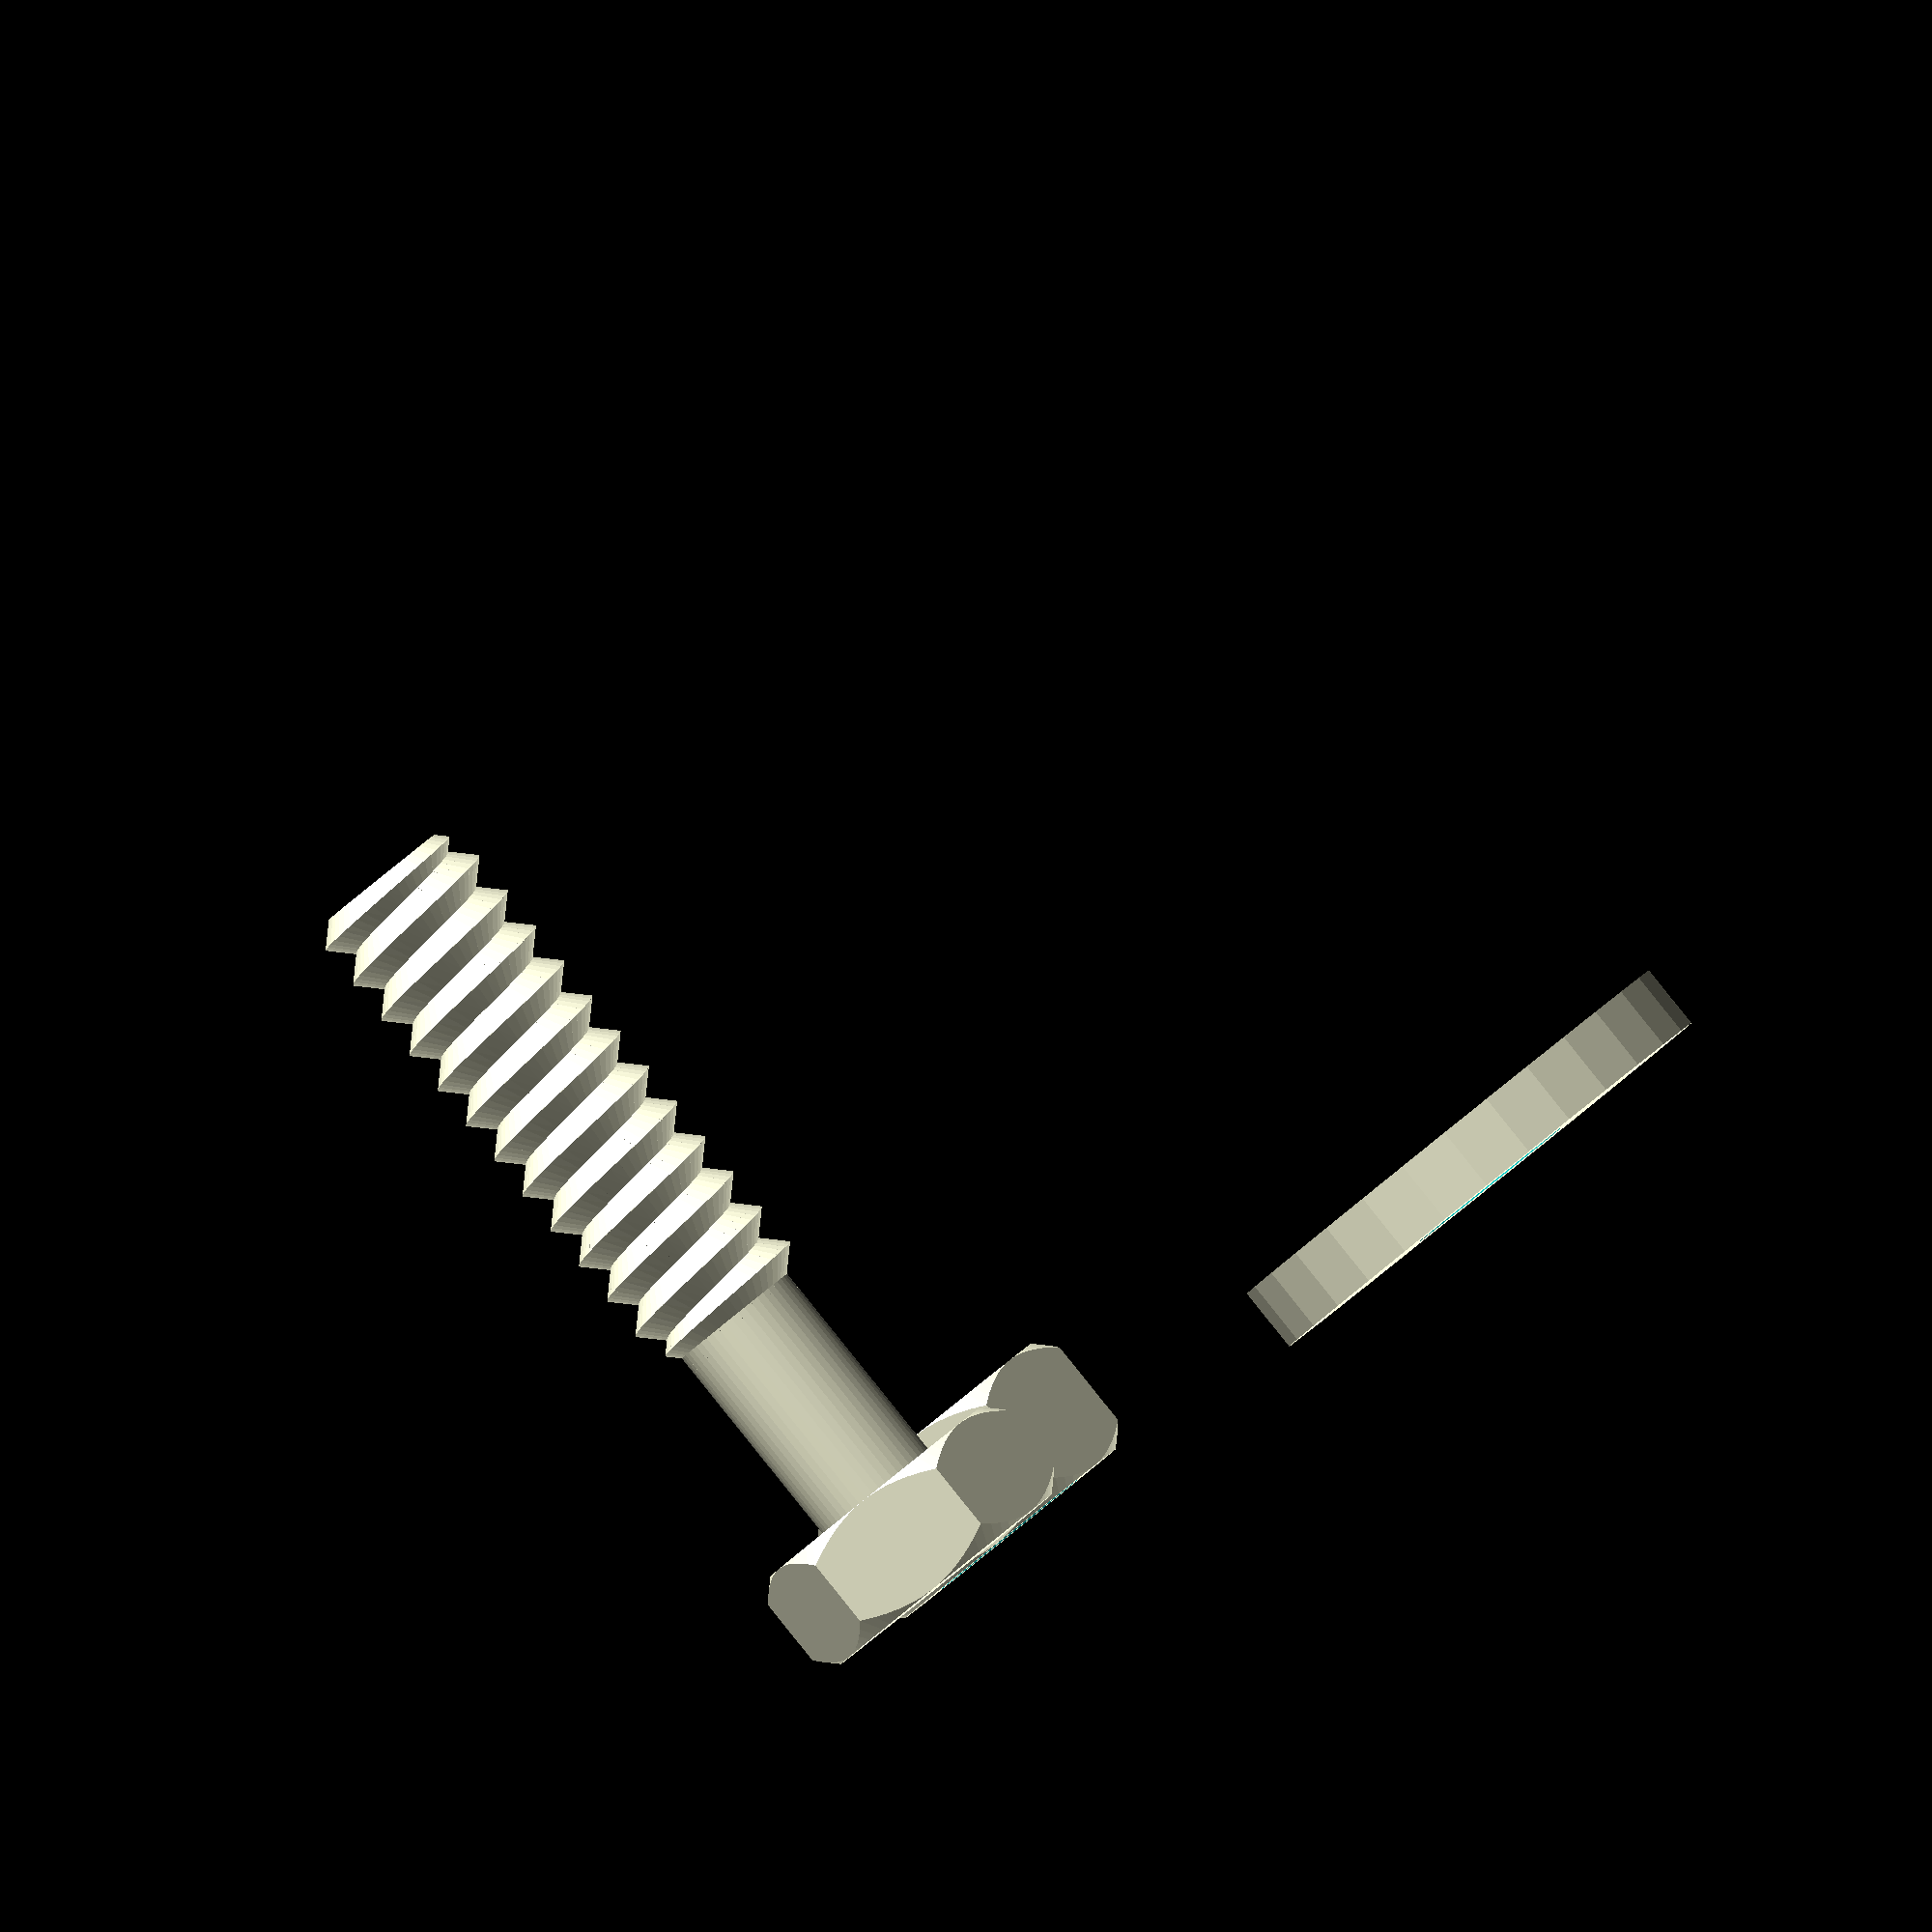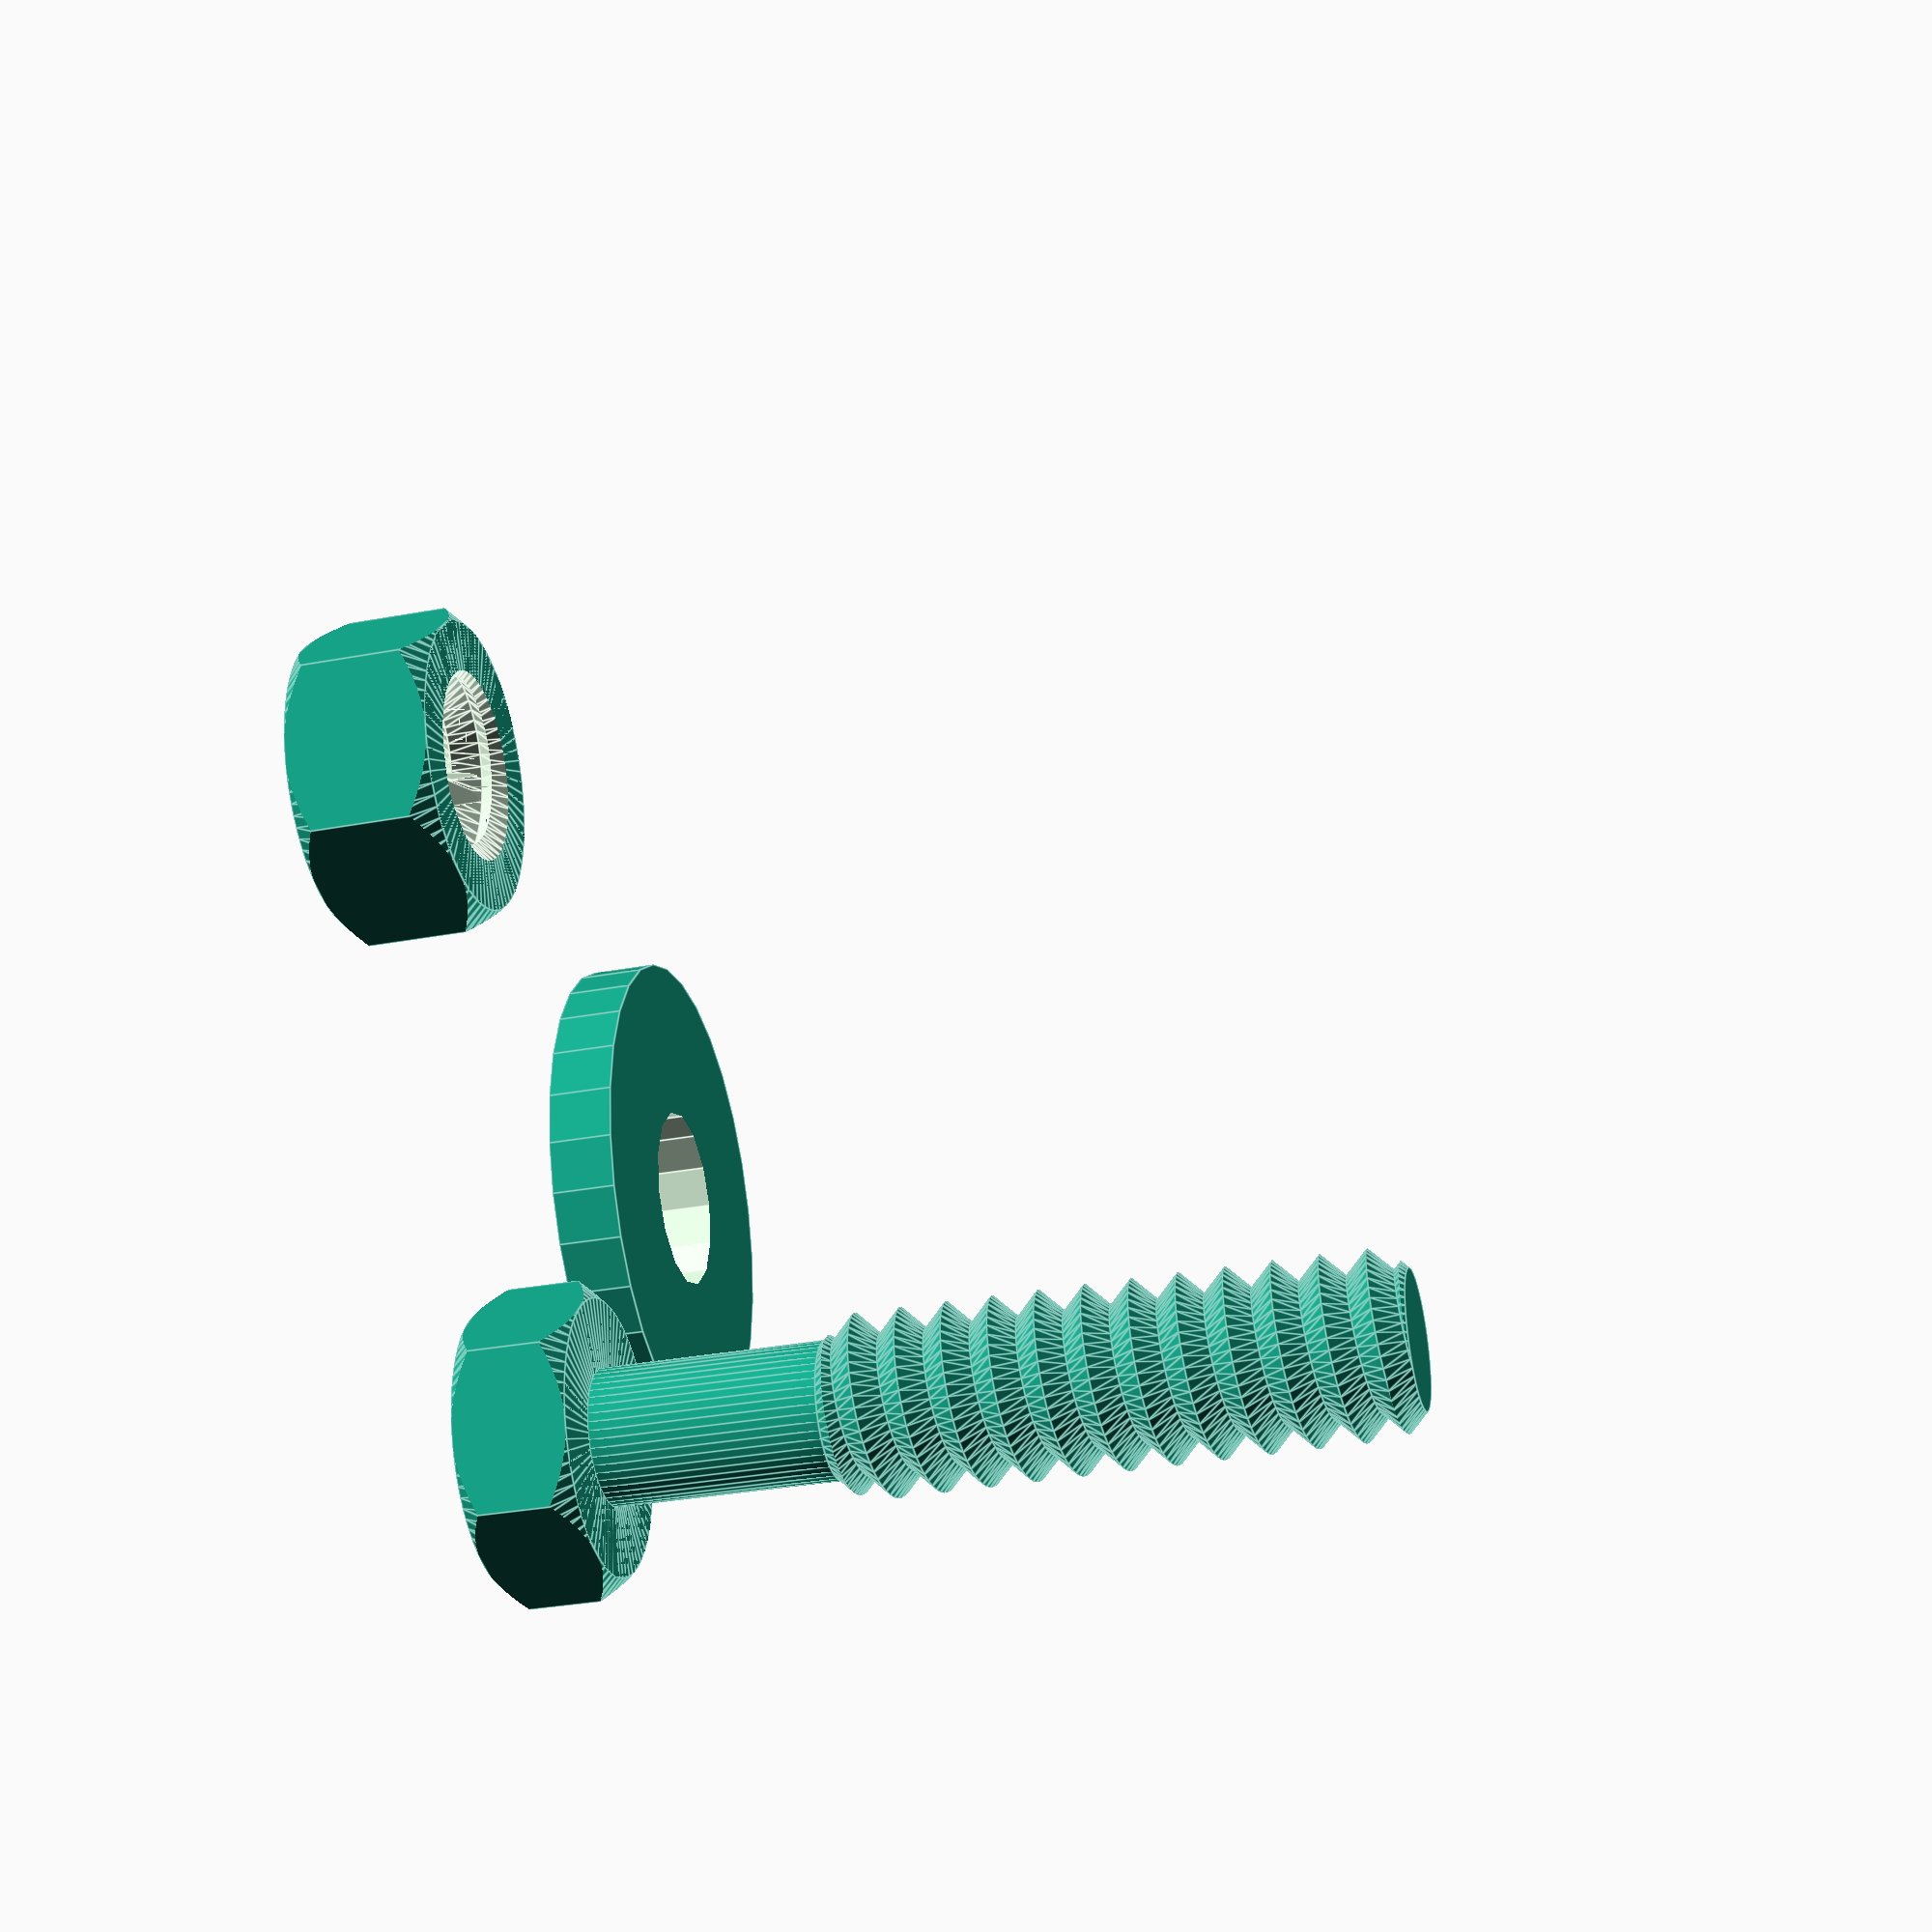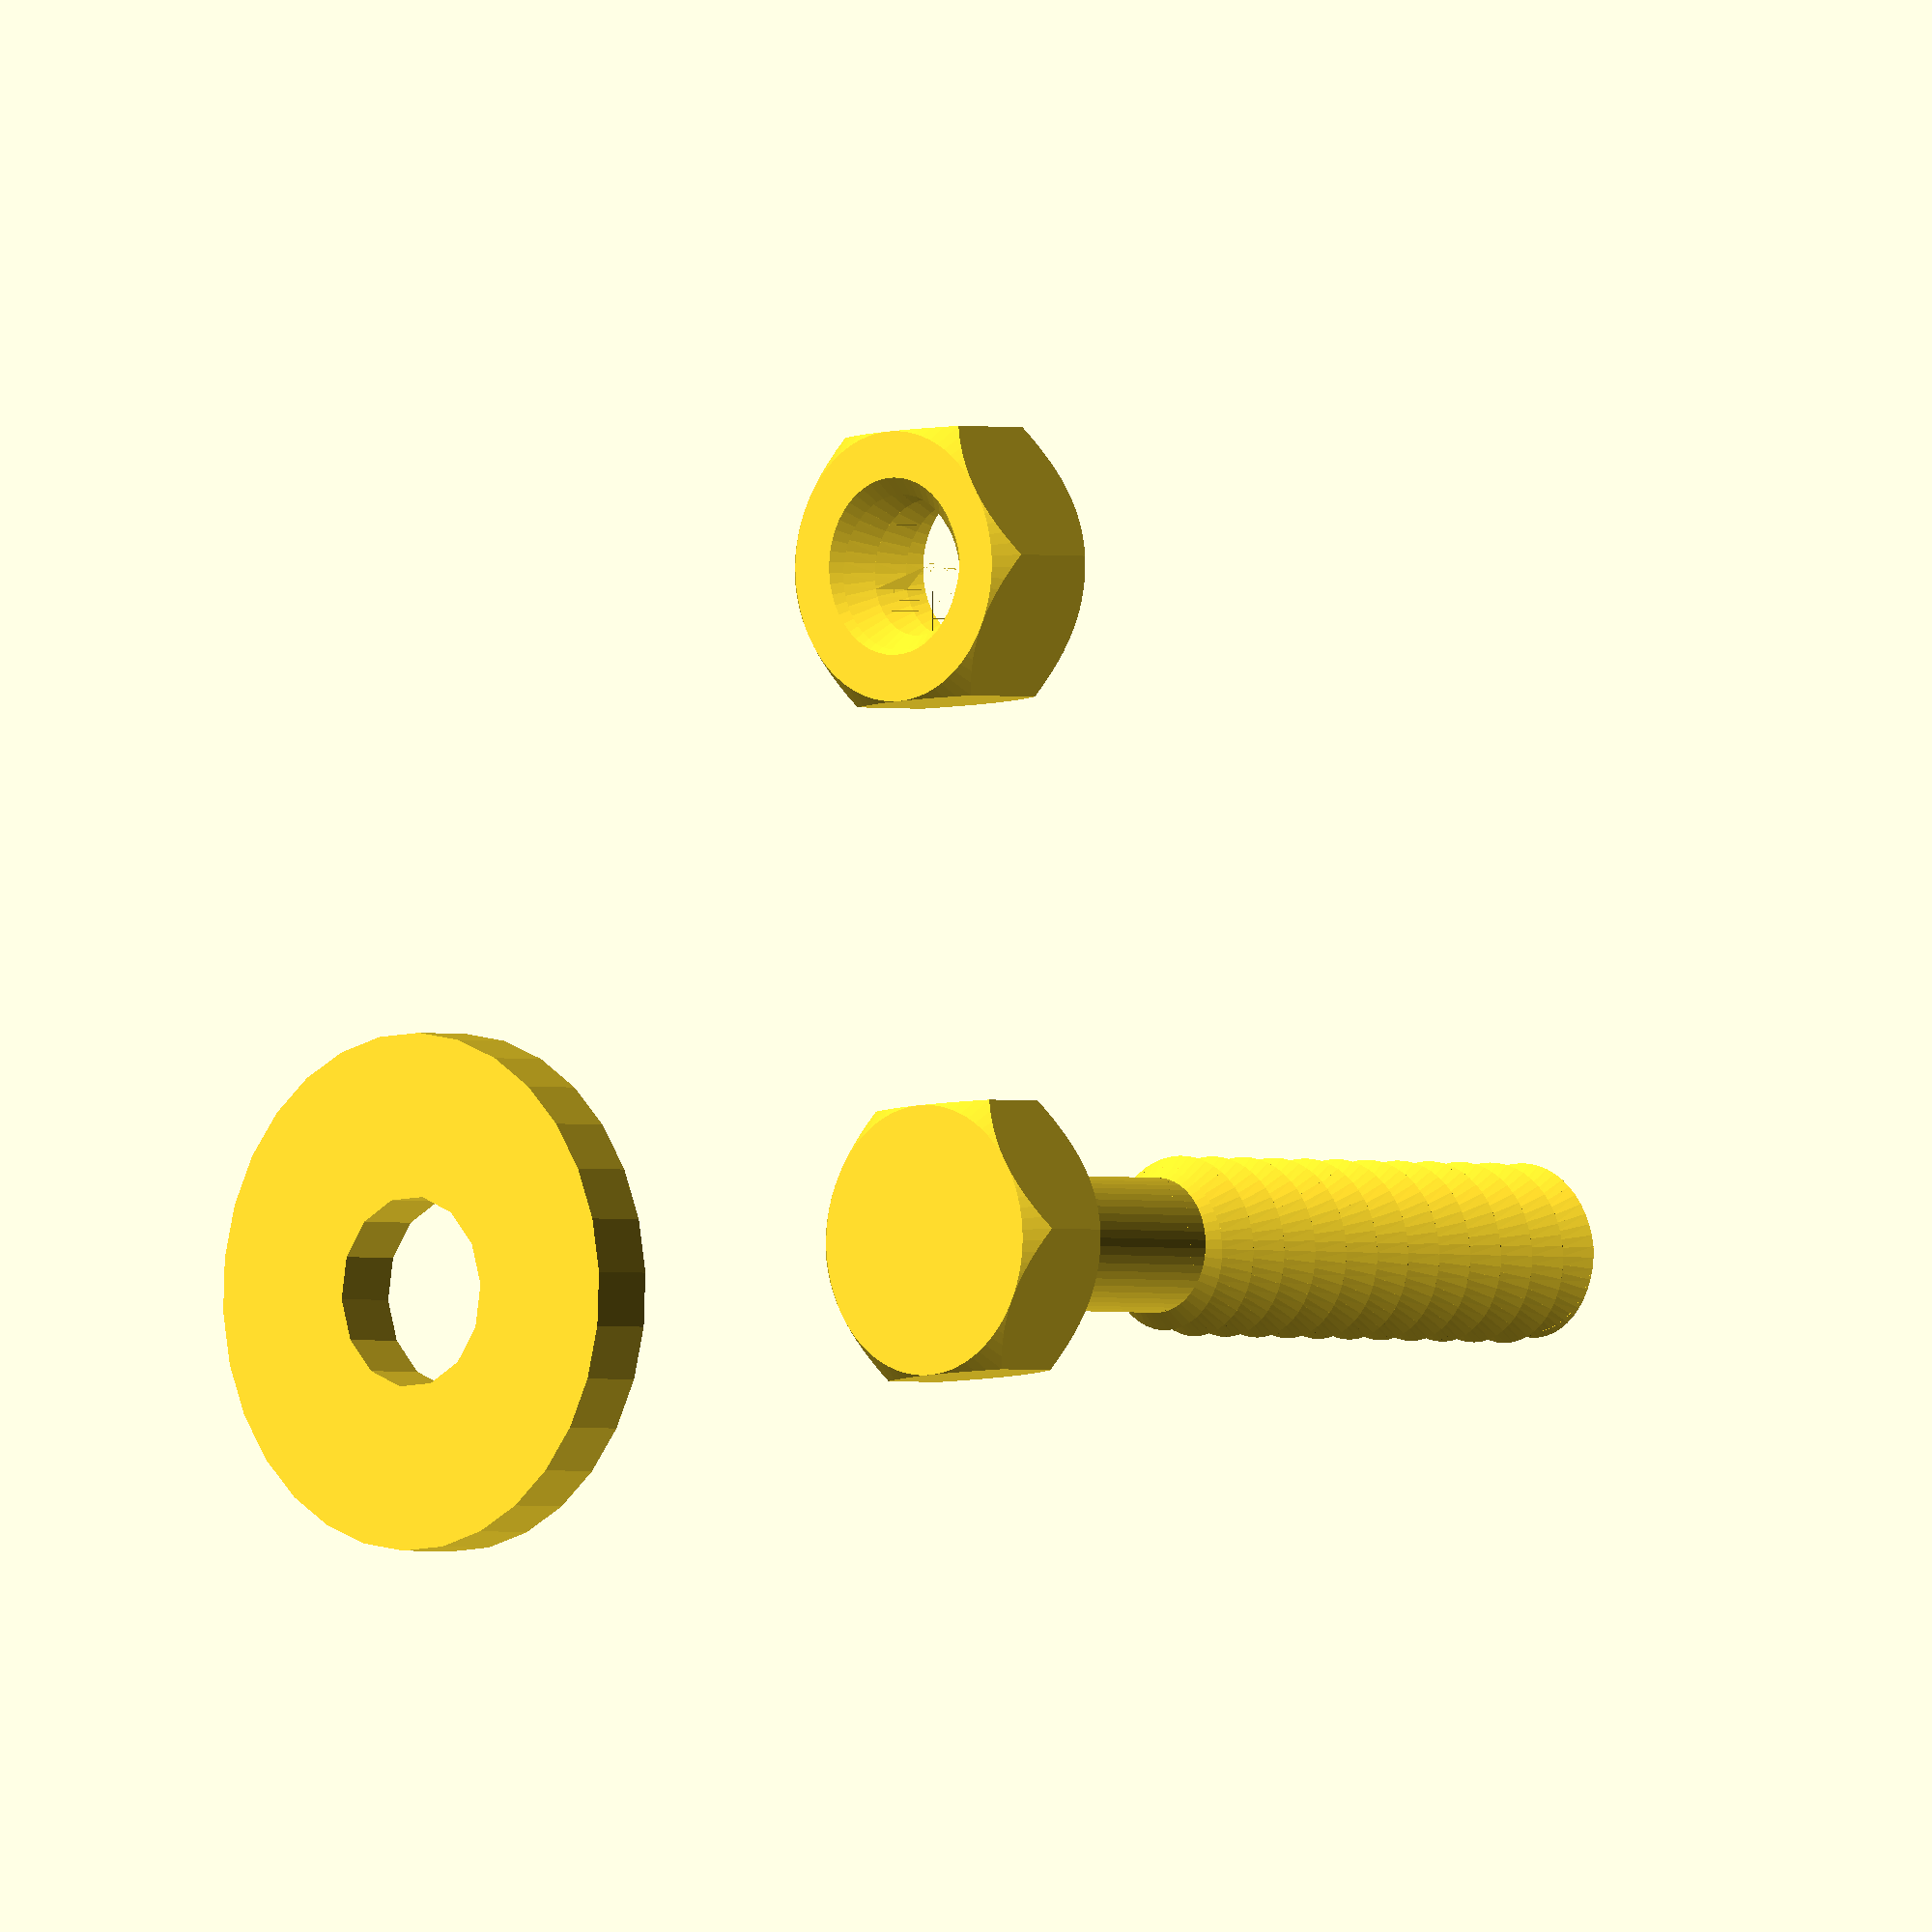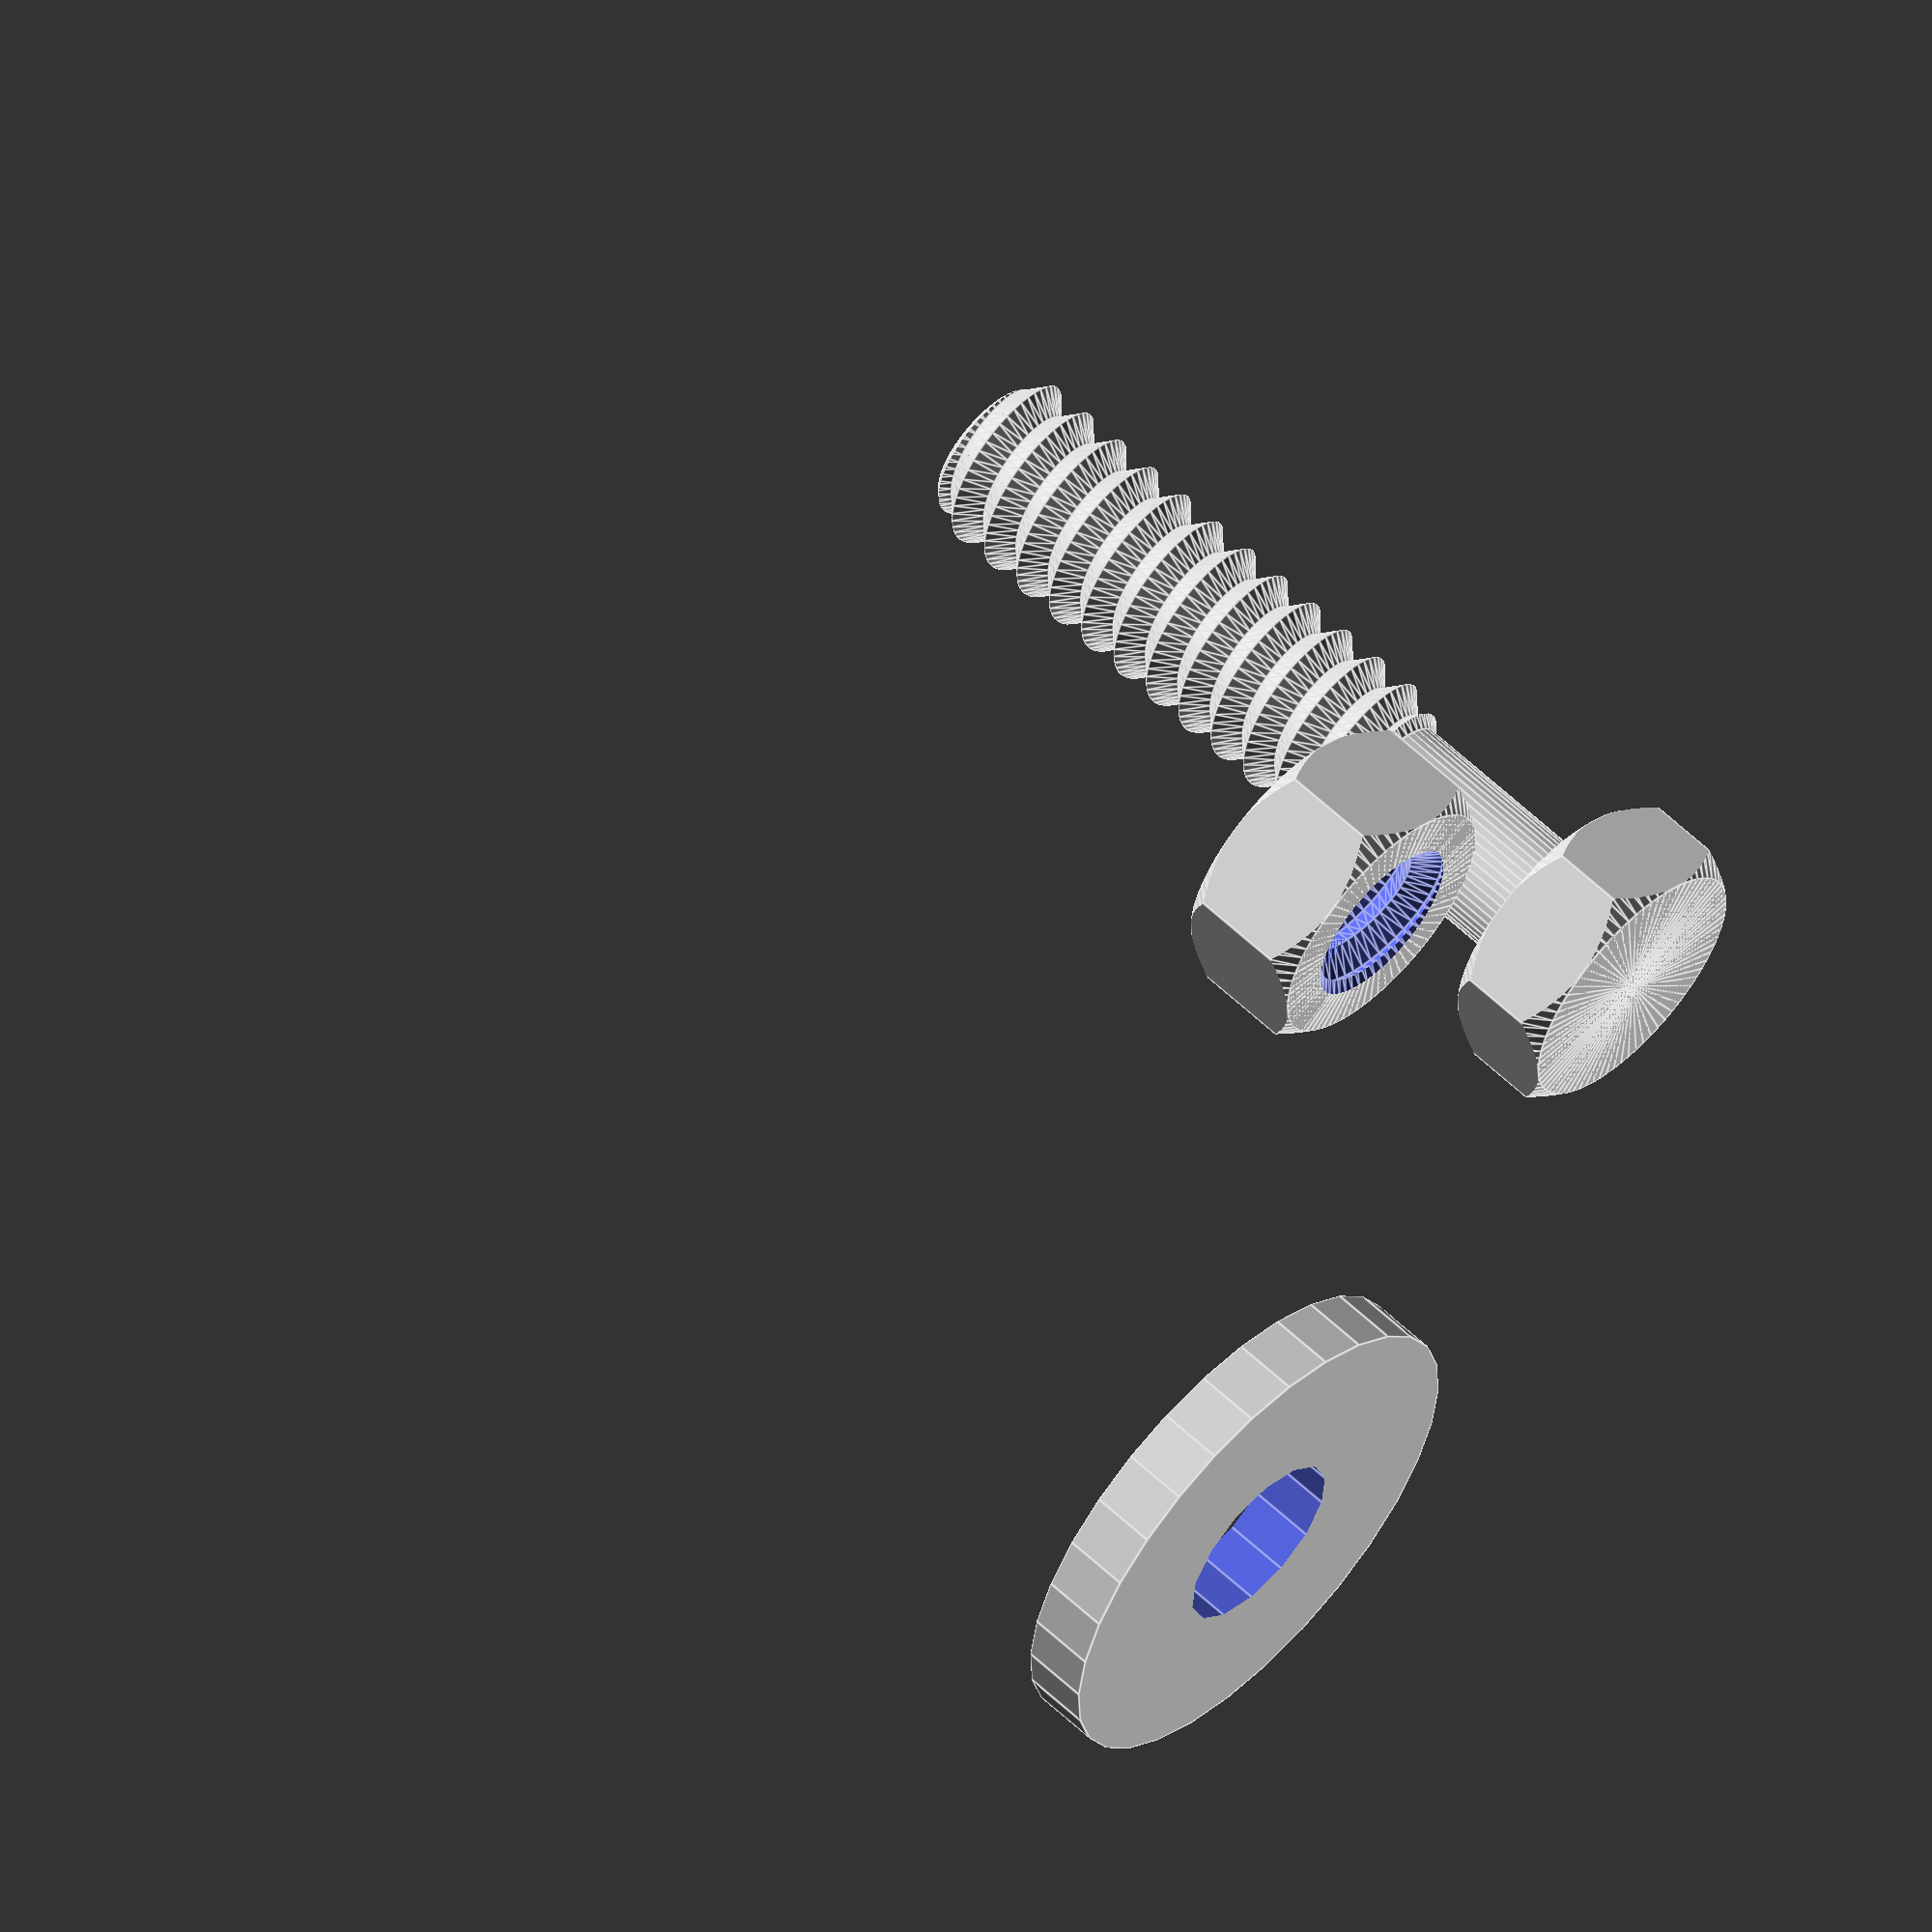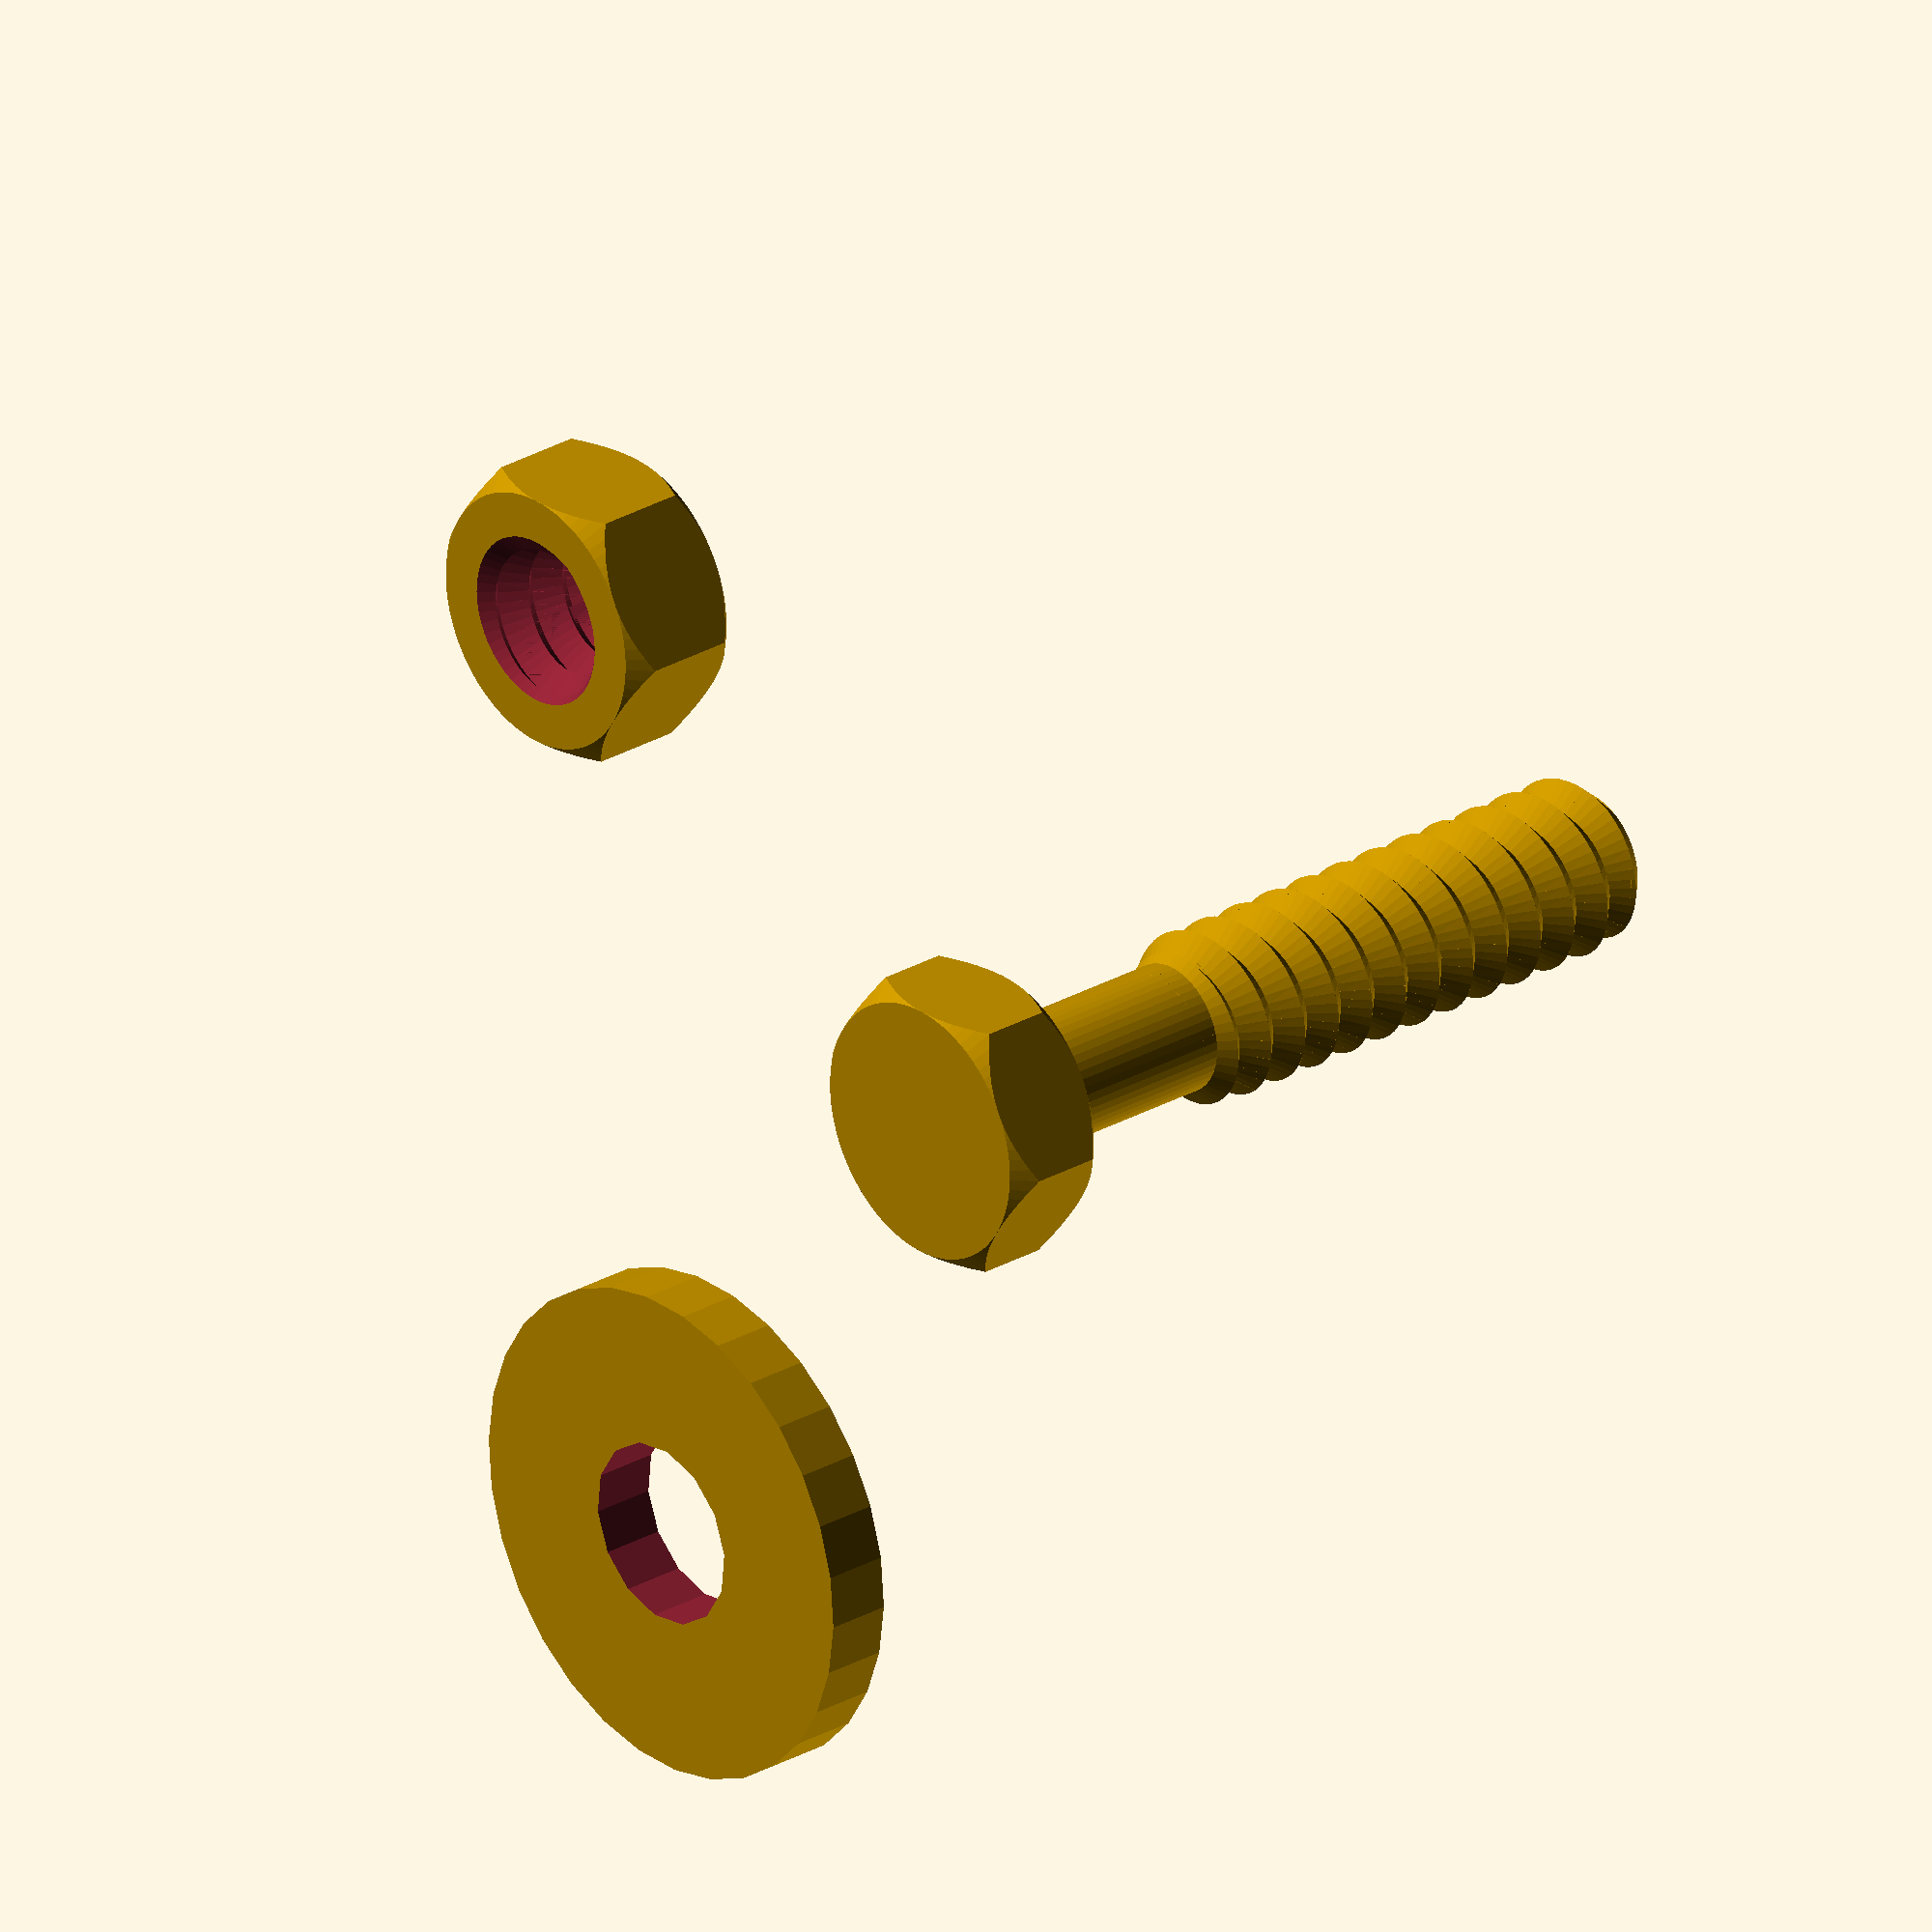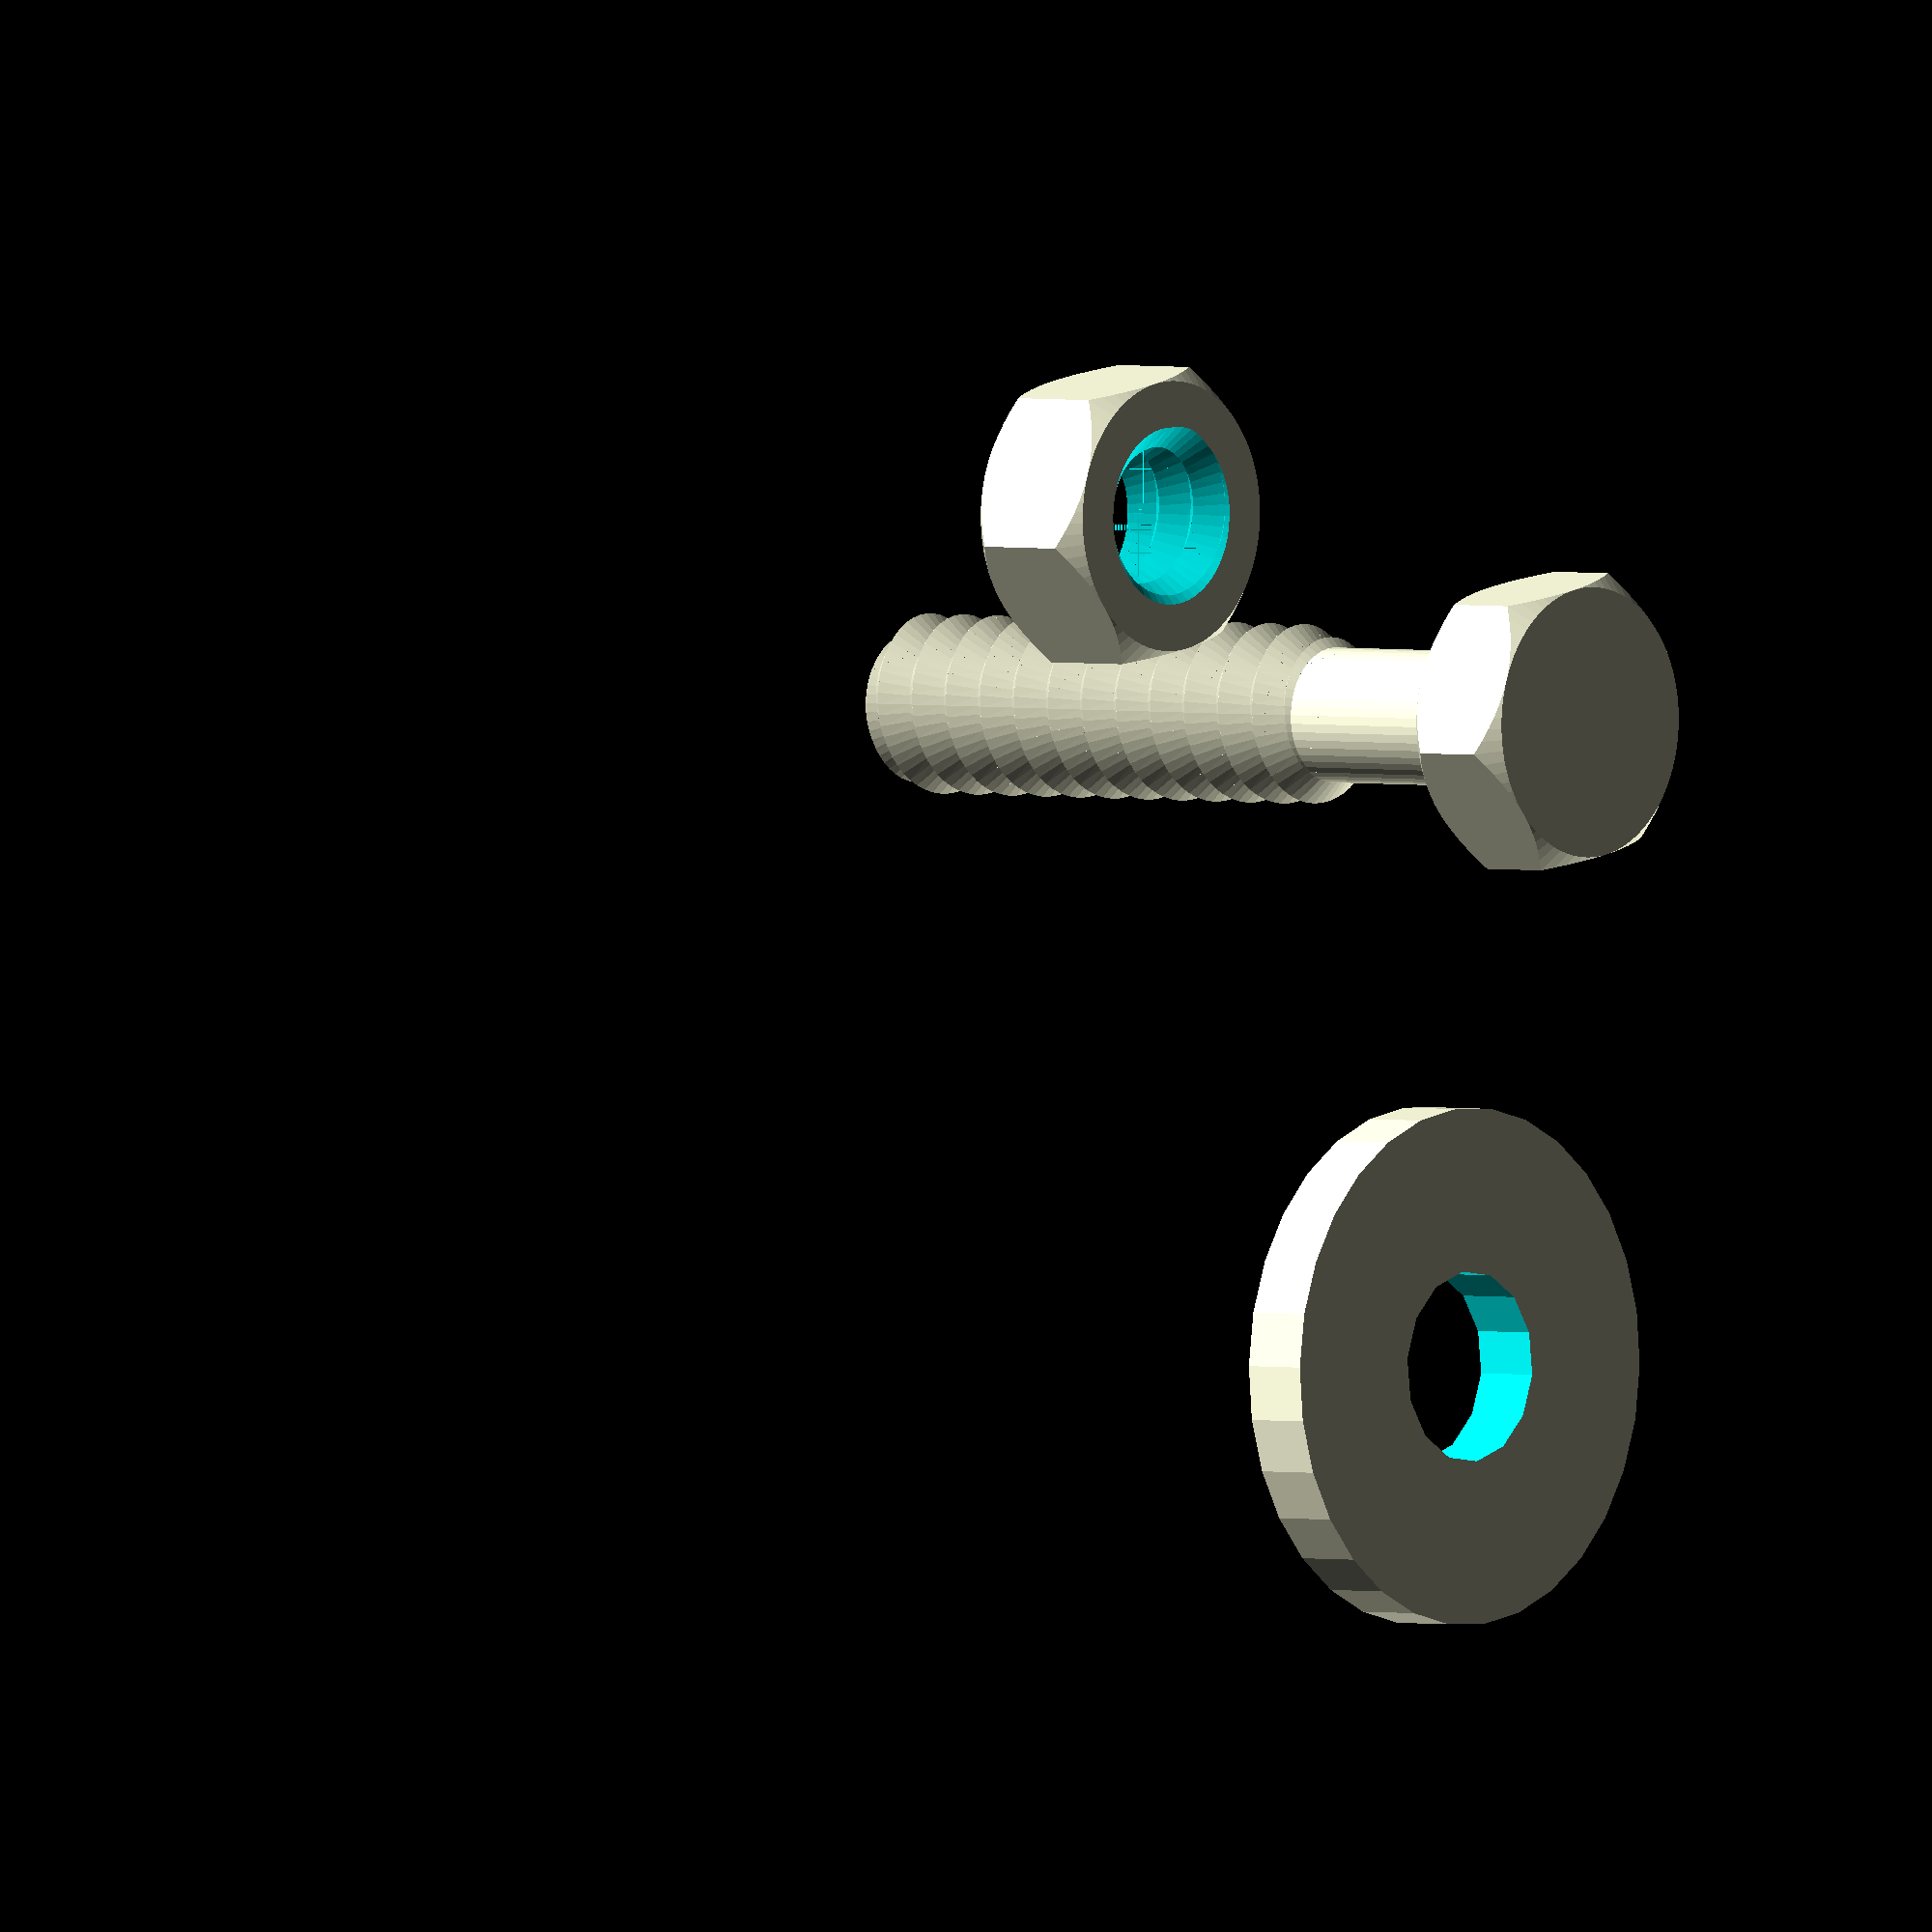
<openscad>
/*
bolts.scad
Hex Bolt library made by Blake Caldwell. By including into your program you can make your own bolts, nuts, and washers.

***Print A Bolt***
Call the module: hexBolt(bolt)
    Takes an array of nums as defined below.
    
***Print A Nut***
Call the module: hexNut(nut)
    Takes an array of nums as defined below.
    
***Print a Washer/Spacer***
Call the module: washer(wash)
    Takes an array of nums as defined below.

************Bolt Definition************

[0] threadOuterDiameter
      Outer diameter of the threads
[1] threadStep
      M6=1, M8=1.25, M10=1.5, M12=1.75, M16=2
[2] stepShapeDegrees
      Normally 30 degrees, for printing might want greater
[3] threadLength
      Lengh of threaded part of bolt
[4] resolution
      Higher resolution for displaying bolt due to its complexity
[5] headDiameter
      Distance between two faces of the head
[6] headHeight
      Heigt of hex head
[7] nonThreadLength
      Length of non-threaded part of bolt
[8] nonThreadDiameter
      -1 for inner diameter of threads, 0 for outer diameter of threads, other input is custom diameter
[9] counterSink
      Counter sink at both ends of bolt [-1:2]
      
************Nut Definition************

[0] threadOuterDiameter
      Outer diameter of the threads but for nuts normally you want it about one mm larger than bolt
[1] threadStep
      M6=1, M8=1.25, M10=1.5, M12=1.75, M16=2
[2] stepShapeDegrees
      Normally 30 degrees, for printing might want greater
[3] threadLength
      Must be greater than the headHeight
[4] resolution
      Lower number means higher resolution for displaying threads due to its complexity
[5] headDiameter
      Distance between two faces of the nut
[6] headHeight
      Height of nut
[7] NONE
      
[8] NONE
      
[9] counterSink
      -2
      
************Washer Definition************

[0] threadDiameter
      Outer diameter of bolt threads
[1] washerOuterDiameter
      Outer diameter of wahser
[2] washerHeight
      Height of washer
      
*/

//This is an example of how to define a bolt.
basicBolt = [8,2,45,25,.5,12,5,10,-1,2];

function makeNut(bolt) = [getThreadOuterDiameter(bolt)+.1,
                          getThreadStep(bolt),
                          getStepShapeDegrees(bolt),
                          getThreadLength(bolt),
                          getResolution(bolt),
                          getHeadDiameter(bolt),
                          6,
                          0,
                          0,
                          -2
                          ];
                          
function makeWasher(bolt) = [getThreadOuterDiameter(bolt)+.5,
                             getThreadOuterDiameter(bolt)+15,
                             3
                             ];
                          
function getThreadOuterDiameter(bolt) = bolt[0];
function getThreadStep(bolt) = bolt[1];
function getStepShapeDegrees(bolt) = bolt[2];
function getThreadLength(bolt) = bolt[3];
function getResolution(bolt) = bolt [4];
function getHeadDiameter(bolt) = bolt[5];
function getHeadHeight(bolt) = bolt[6];
function getNonThreadLength(bolt) = bolt[7];
function getNonThreadDiameter(bolt) = bolt[8];
function getCounterSink(bolt) = bolt[9];

function getWasherInnerDiameter(washer) = washer[0];
function getWasherOuterDiameter(washer) = washer[1];
function getWasherHeight(washer) = washer[2];

module hexBolt(bolt){
    
    nonThreadRadius = getThreadOuterDiameter(bolt) / 2 - (getThreadStep(bolt) / 2)  * cos(getStepShapeDegrees(bolt))/sin(getStepShapeDegrees(bolt));
    
    union(){
        hexHead(bolt);
        
        translate([0,0,getHeadHeight(bolt)]){
            if (getNonThreadLength(bolt) == 0){
                cylinder(h=0.1, r=nonThreadRadius, center=true);
            }
            else{
                if(getNonThreadDiameter(bolt) == -1){
                    cylinder(h=getNonThreadLength(bolt), r=nonThreadRadius, $fn=floor(getThreadOuterDiameter(bolt)*PI / getResolution(bolt)));
                }
                else if (getNonThreadDiameter(bolt) == 0){
                    union(){
                        cylinder(h=getNonThreadLength(bolt)-getThreadStep(bolt)/2, r=getThreadOuterDiamter(bolt)/2, 
                                 $fn=floor(getThreadOuterDiameter(bolt)*PI / getResolution(bolt)));
                        
                        translate([0,0,getNonThreadLength(bolt)-getThreadStep(bolt)/2])
                            cylinder(h=getThreadStep(bolt)/2, r1=getThreadOuterDiamter(bolt)/2, 
                                     r2=nonThreadRadius,$fn=floor(getThreadOuterDiameter(bolt)*PI / getResolution(bolt)));
                    }
                }
                else{
                    cylinder(h=getNonThreadLength(bolt), r=getNonThreadDiameter(bolt)/2,$fn=floor(getThreadOuterDiameter(bolt)*PI / getResolution(bolt)));
                }
                
            }
        }
        
        translate([0,0,getNonThreadLength(bolt)+getHeadHeight(bolt)])
            thread(bolt);
    }
}

module hexNut(nut){
    difference(){
        hexHead(nut);
        
        counterSinkEnds(nut);
        
        thread(nut);
    }
}

module washer(wash){
    difference(){
        cylinder(h=getWasherHeight(wash),r=getWasherOuterDiameter(wash)/2, center=true);
        
        cylinder(h=getWasherHeight(wash)+1,r=getWasherInnerDiameter(wash)/2, center=true);
    }
}

module hexHead(bolt){
    radius = getHeadDiameter(bolt)/2/sin(60);
    x0=0; x1=getHeadDiameter(bolt)/2; x2=x1+getHeadHeight(bolt)/2;
    y0=0; y1=getHeadHeight(bolt)/2; y2=getHeadHeight(bolt);
    
    intersection(){
        cylinder(h=getHeadHeight(bolt), r=radius, $fn=6);
        
        rotate_extrude(convexity=10, $fn=6*round(getHeadDiameter(bolt)*PI/6/0.5))
        polygon([[x0,y0],[x1,y0],[x2,y1],[x1,y2],[x0,y2]]);
    }
}

module thread(bolt){
    outsideThreadRadius=getThreadOuterDiameter(bolt)/2;
    insideThreadRadius=outsideThreadRadius-getThreadStep(bolt)/2*cos(getStepShapeDegrees(bolt))/sin(getStepShapeDegrees(bolt));
    circumference=2*PI*outsideThreadRadius;
    circumferenceResolution=floor(circumference/getResolution(bolt));
    degreesStep=360/circumferenceResolution;
    threadsPerStep=round(getThreadLength(bolt)/getThreadStep(bolt)+1);
    stepPerResolution=getThreadStep(bolt)/circumferenceResolution;
    
    intersection(){
        
        if(getCounterSink(bolt) >= -1){
            if(getCounterSink(bolt) == 0){
                cylinder(h=getThreadLength(bolt), r=outsideThreadRadius, $fn=circumferenceResolution);
            }
            else{
                union(){
                    translate([0,0,getThreadStep(bolt)/2])
                        cylinder(h=getThreadLength(bolt)-getThreadStep(bolt), r=outsideThreadRadius, $fn=circumferenceResolution);

                    if ( getCounterSink(bolt) == -1 || getCounterSink(bolt) == 2 ){
                        cylinder(h=getThreadStep(bolt)/2, r1=insideThreadRadius, r2=outsideThreadRadius, $fn=circumferenceResolution);
                    }
                    else{
                        cylinder(h=getThreadStep(bolt)/2, r=outsideThreadRadius, $fn=circumferenceResolution);
                    }

                    translate([0,0,getThreadLength(bolt)-getThreadStep(bolt)/2])
                        if ( getCounterSink(bolt) == 1 || getCounterSink(bolt) == 2 ){
                            cylinder(h=getThreadStep(bolt)/2, r1=outsideThreadRadius, r2=insideThreadRadius, $fn=circumferenceResolution);
                        }
                        else{
                            cylinder(h=getThreadStep(bolt)/2, r=outsideThreadRadius, $fn=circumferenceResolution);
                        }
                }
            }
        }
        
        if(insideThreadRadius >= 0.2){
            for(i=[0:threadsPerStep-1]){
                for(j=[0:circumferenceResolution-1]){
                    pt = [
                         [0,0,i*getThreadStep(bolt)-getThreadStep(bolt)],
                         [insideThreadRadius*cos(j*degreesStep),insideThreadRadius*sin(j*degreesStep),i*getThreadStep(bolt)+j*stepPerResolution-getThreadStep(bolt)],
                         [insideThreadRadius*cos((j+1)*degreesStep),insideThreadRadius*sin((j+1)*degreesStep),i*getThreadStep(bolt)+(j+1)*stepPerResolution-getThreadStep(bolt)],
                         [0,0,i*getThreadStep(bolt)],
                         [outsideThreadRadius*cos(j*degreesStep),outsideThreadRadius*sin(j*degreesStep),i*getThreadStep(bolt)+j*stepPerResolution-getThreadStep(bolt)/2],
                         [outsideThreadRadius*cos((j+1)*degreesStep),outsideThreadRadius*sin((j+1)*degreesStep),i*getThreadStep(bolt)+(j+1)*stepPerResolution-getThreadStep(bolt)/2],
                         [insideThreadRadius*cos(j*degreesStep),insideThreadRadius*sin(j*degreesStep),i*getThreadStep(bolt)+j*stepPerResolution],
                         [insideThreadRadius*cos((j+1)*degreesStep),insideThreadRadius*sin((j+1)*degreesStep),i*getThreadStep(bolt)+(j+1)*stepPerResolution],
                         [0,0,i*getThreadStep(bolt)+getThreadStep(bolt)]
                         ];
                    
                    polyhedron(points=pt, faces=[[1,0,3],[1,3,6],[6,3,8],[1,6,4],[0,1,2],[1,4,2],[2,4,5],
                                                 [5,4,6],[5,6,7],[7,6,8],[7,8,3],[0,2,3],[3,2,7],[7,2,5]]);
                }
            }
        }
    }
}

module counterSinkEnds(nut){
    translate([0,0,-.1])
        cylinder(h=getThreadStep(nut)/2, 
                 r1=getThreadOuterDiameter(nut)/2, 
                 r2=getThreadOuterDiameter(nut)/2-(getThreadStep(nut)/2+.1)*cos(getStepShapeDegrees(nut))/sin(getStepShapeDegrees(nut)), 
                 $fn=floor(getThreadOuterDiameter(nut)*PI/getResolution(nut)));
    
    translate([0,0,getHeadHeight(nut)-(getThreadStep(nut)/2)+.1])
        cylinder(h=getThreadStep(nut)/2,
                 r1=getThreadOuterDiameter(nut)/2-(getThreadStep(nut)/2+.1)*cos(getStepShapeDegrees(nut))/sin(getStepShapeDegrees(nut)),
                 r2=getThreadOuterDiameter(nut)/2, 
                 $fn=floor(getThreadOuterDiameter(nut)*PI/getResolution(nut)));
}



hexBolt(basicBolt);
nut = makeNut(basicBolt);
wash = makeWasher(basicBolt);

translate([0,30,0])
    hexNut(nut);

translate([30,0,0])
    washer(wash);
</openscad>
<views>
elev=270.5 azim=187.0 roll=141.2 proj=o view=solid
elev=32.4 azim=310.2 roll=284.7 proj=p view=edges
elev=181.2 azim=183.6 roll=316.6 proj=o view=wireframe
elev=120.1 azim=212.2 roll=45.9 proj=o view=edges
elev=332.6 azim=58.7 roll=228.3 proj=o view=wireframe
elev=358.1 azim=70.8 roll=131.0 proj=o view=solid
</views>
